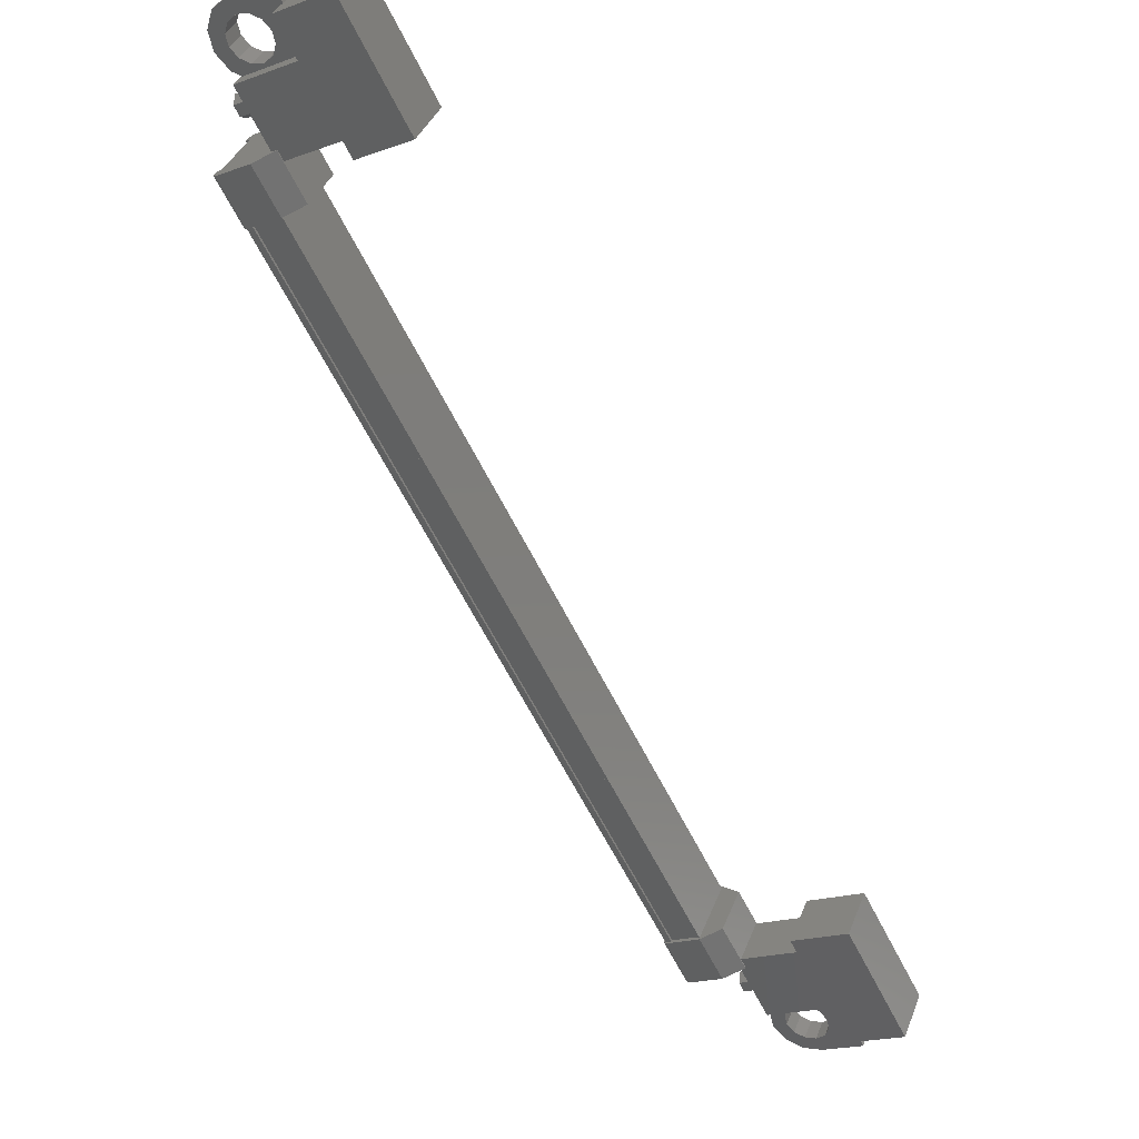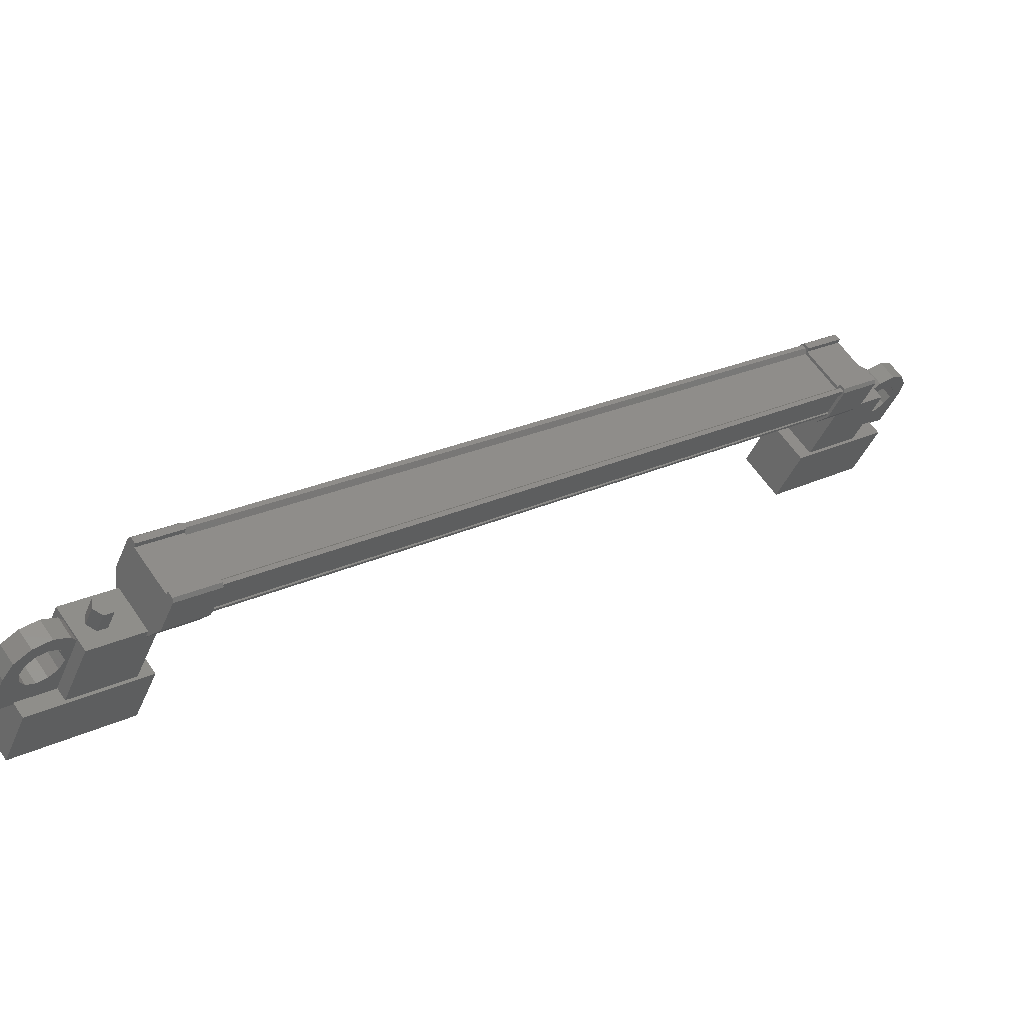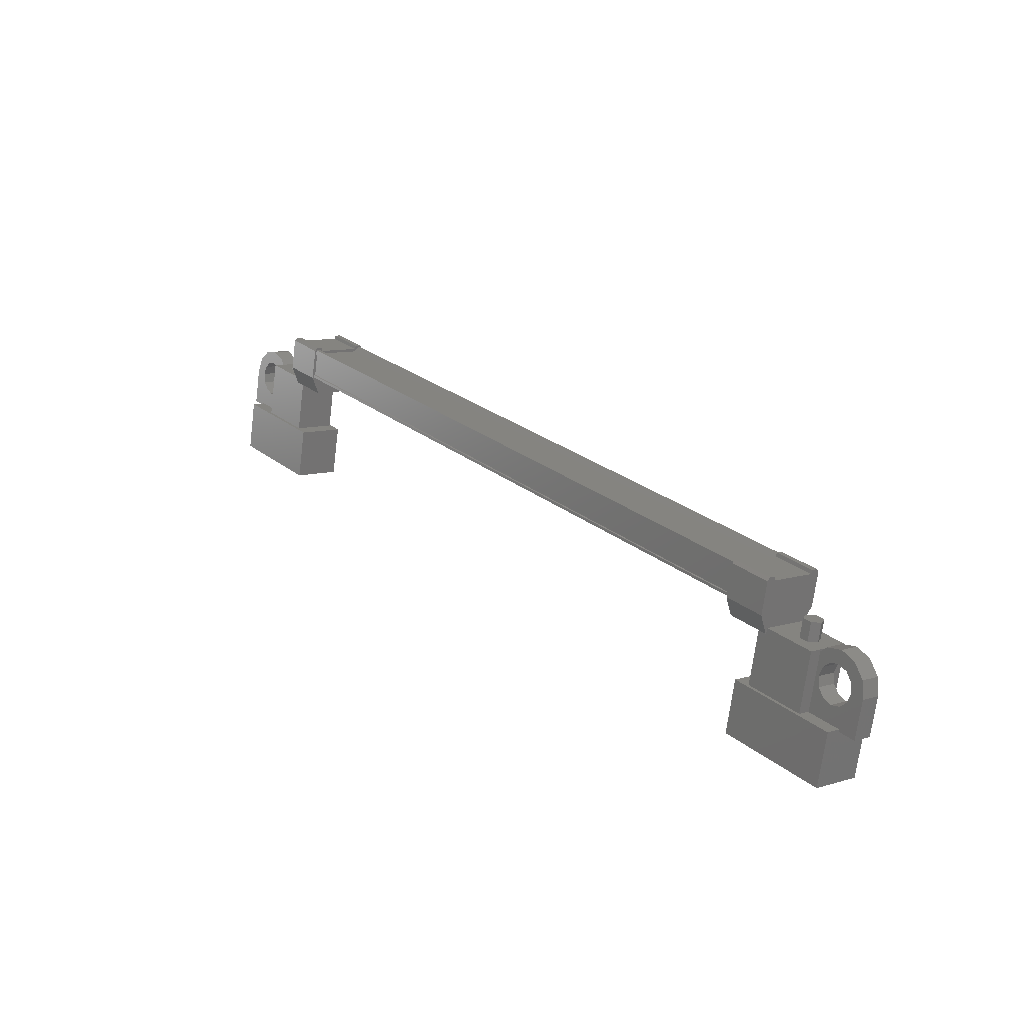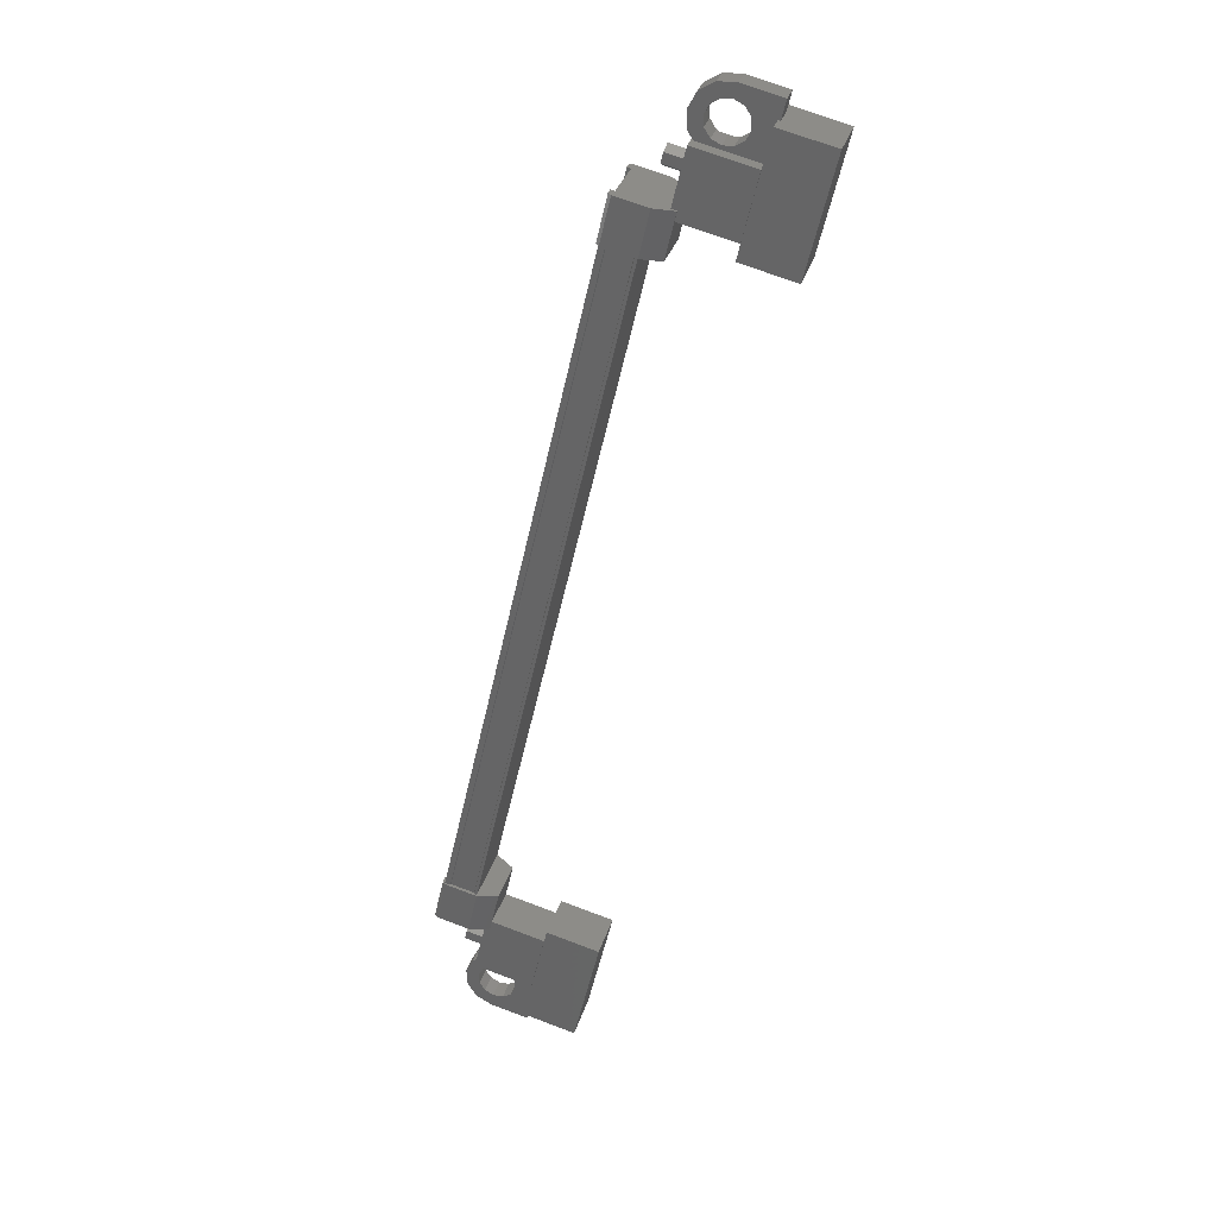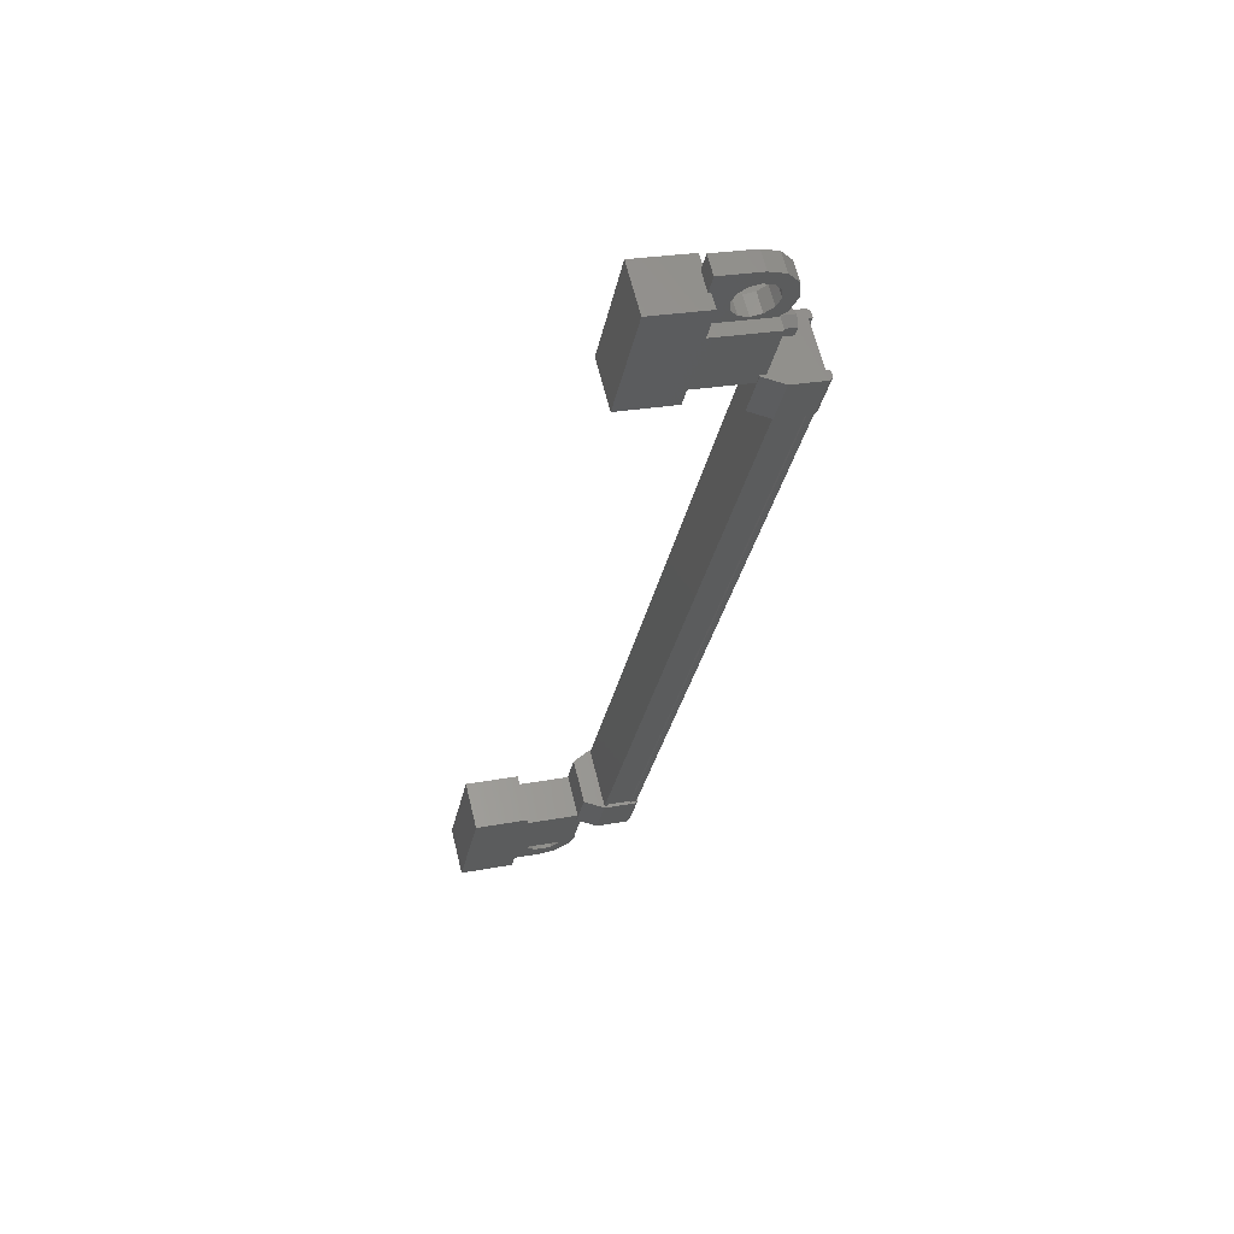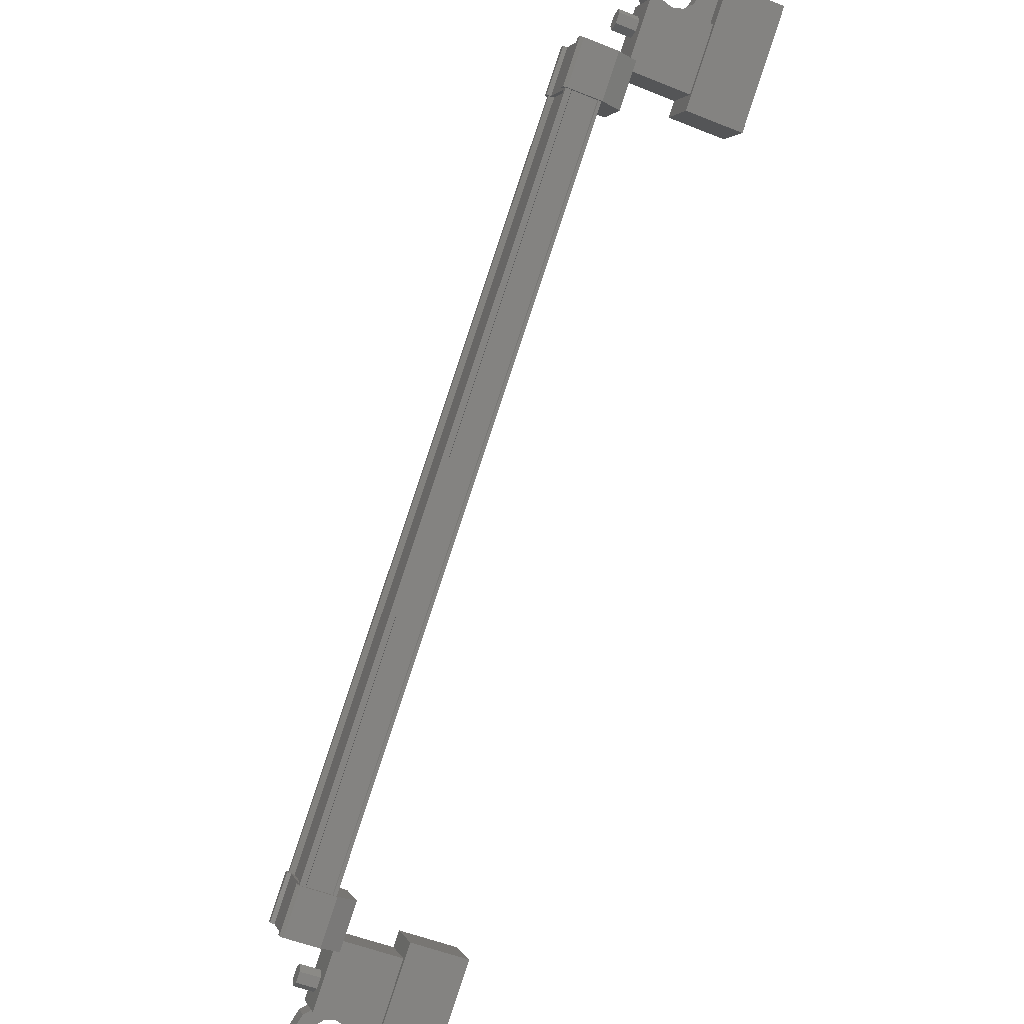
<metadata>
{"format":"stl","ext":"stl","renderer":"f3d","projection":"perspective","resolution":1024,"background":"white","views":[{"elev":-19.2,"azim":34.1,"up":"+Y"},{"elev":-43.9,"azim":-111.8,"up":"+Y"},{"elev":-71.0,"azim":-97.2,"up":"+Z"},{"elev":72.4,"azim":20.5,"up":"+Z"},{"elev":24.6,"azim":162.6,"up":"+Z"},{"elev":-52.5,"azim":-23.4,"up":"+Y"}]}
</metadata>
<code>
# stl→obj: 220 verts, 392 faces
v -286.2 60.86 130.6
v -285.7 60.86 130.6
v -286.2 60.95 130.4
v -285.7 60.95 130.4
v -286.2 60.8 130.2
v -285.7 60.8 130.2
v -286.2 60.55 130.3
v -285.7 60.55 130.3
v -286.2 60.46 130.5
v -285.7 60.46 130.5
v -286.2 60.61 130.7
v -285.7 60.61 130.7
v -285.7 74 147.8
v -286.2 74 147.8
v -285.7 74.25 147.7
v -286.2 74.25 147.7
v -285.7 74.4 147.9
v -286.2 74.4 147.9
v -285.7 74.31 148.2
v -286.2 74.31 148.2
v -285.7 74.06 148.2
v -286.2 74.06 148.2
v -285.7 73.91 148
v -286.2 73.91 148
v -286.2 74.16 148
v -286.2 60.7 130.4
v -284.1 61.1 132
v -284.1 62.09 131.2
v -284.1 59.27 129.6
v -284.1 60.27 128.9
v -282.8 59.27 129.6
v -282.8 60.27 128.9
v -282.8 62.09 131.2
v -282.8 61.1 132
v -282.8 74.59 149.6
v -282.8 75.59 148.8
v -284.1 74.59 149.6
v -284.1 75.59 148.8
v -284.1 72.77 147.2
v -284.1 73.76 146.4
v -282.8 73.76 146.4
v -282.8 72.77 147.2
v -286.9 60.84 131.9
v -286.9 72.87 147.4
v -286.9 60.92 131.8
v -286.8 60.99 131.8
v -287 73.55 145.9
v -286.9 74.31 146.8
v -286.9 73.61 145.9
v -286 74.31 146.8
v -286 60.55 131.6
v -286.9 61.25 132.5
v -286.9 60.55 131.6
v -287 61.31 132.5
v -286.8 73.87 146.6
v -286.9 73.94 146.6
v -286.9 61.99 131
v -286.9 62.08 131
v -286.1 72.8 147.5
v -286.1 60.86 131.9
v -286.1 72.78 147.5
v -286.1 60.84 131.9
v -286.9 72.99 147.8
v -286.9 73.18 147.7
v -287 73.04 147.8
v -287 73.17 147.7
v -287 72.34 146.9
v -286.9 61.87 130.6
v -286.9 61.68 130.7
v -287 61.82 130.6
v -287 61.69 130.7
v -287 62.52 131.6
v -287 73.43 146
v -286.9 73.42 146
v -286 73.61 145.9
v -286.8 61.93 131.1
v -286.8 72.93 147.4
v -286 61.25 132.5
v -286.9 61.44 132.4
v -287 61.43 132.4
v -286.8 60.86 131.9
v -286.8 72.8 147.5
v -286.8 60.84 131.9
v -286.8 72.78 147.5
v -286.9 72.78 147.5
v -285.7 59.91 130.3
v -285.7 61.8 131
v -285.7 60.8 129.7
v -284.2 60.8 129.7
v -284.2 59.91 130.3
v -284.2 61.8 131
v -284.2 60.92 131.6
v -285.7 60.92 131.6
v -285.7 74.06 148.8
v -285.7 73.06 147.5
v -284.2 74.06 148.8
v -284.2 73.06 147.5
v -284.2 74.95 148.1
v -284.2 73.94 146.8
v -285.7 73.94 146.8
v -285.7 74.95 148.1
v -285.1 59.68 128.7
v -285.1 59.89 129
v -285.1 59.49 129.3
v -285.1 59.59 129
v -285.1 59.28 129
v -284.1 59.28 129
v -284.1 59.68 128.7
v -284.1 60.32 130.4
v -284.1 60.71 130
v -285.1 60.71 130
v -284.8 60.46 129.7
v -285.1 60.5 129.8
v -284.8 74.4 148.7
v -285.1 74.15 148.4
v -284.1 74.15 148.4
v -284.1 74.54 148.1
v -284.1 75.18 149.7
v -284.1 75.58 149.4
v -285.1 75.18 149.7
v -285.1 75.58 149.4
v -285.1 75.27 149.4
v -285.1 75.37 149.1
v -285.1 74.97 149.5
v -286.9 74.02 146.5
v -286.8 74.02 146.5
v -286.8 62.08 131
v -286.8 74 146.5
v -286.8 62.06 131
v -286.1 74 146.5
v -286.1 62.06 131
v -286.1 74.02 146.5
v -286.1 62.08 131
v -284.8 60.06 130
v -285.1 60.32 130.4
v -285.1 60.1 130.1
v -285.3 60.46 129.7
v -285.5 60.64 130
v -285.5 60.35 129.6
v -285.8 60.45 129.7
v -285.6 60.19 129.4
v -285.9 60.19 129.4
v -285.5 60.04 129.2
v -285.8 59.94 129
v -285.3 59.93 129
v -285.5 59.75 128.8
v -284.8 59.93 129
v -284.6 60.04 129.2
v -284.6 60.19 129.4
v -284.8 74.8 148.4
v -285.1 74.54 148.1
v -285.1 74.76 148.4
v -285.1 74.36 148.7
v -285.3 74.4 148.7
v -285.5 74.22 148.5
v -285.5 74.51 148.9
v -285.8 74.41 148.7
v -285.6 74.67 149.1
v -285.9 74.67 149.1
v -285.5 74.82 149.3
v -285.8 74.92 149.4
v -285.3 74.93 149.4
v -285.5 75.11 149.6
v -284.8 74.93 149.4
v -284.6 74.82 149.3
v -284.6 74.67 149.1
v -285.6 74.11 147
v -285.6 73.41 146
v -285.6 72.49 146.8
v -285.6 73.19 147.7
v -286 72.99 147.8
v -286 72.29 146.9
v -286.9 72.47 146.8
v -286.9 74.12 147
v -287 74.13 147
v -287 74.26 146.9
v -286.9 72.29 146.9
v -287 72.46 146.8
v -285.6 60.75 131.5
v -285.6 61.45 132.4
v -285.6 62.37 131.7
v -285.6 61.67 130.8
v -286 61.87 130.6
v -286 62.57 131.5
v -286.9 62.39 131.7
v -286.9 60.74 131.5
v -287 60.73 131.5
v -287 60.6 131.6
v -286.9 62.57 131.5
v -287 62.4 131.7
v -285.3 74.8 148.4
v -285.5 74.61 148.2
v -285.5 74.91 148.6
v -285.8 74.8 148.4
v -285.6 75.06 148.7
v -285.9 75.06 148.7
v -285.5 75.21 148.9
v -285.8 75.32 149.1
v -285.3 75.33 149.1
v -285.5 75.51 149.3
v -284.8 75.33 149.1
v -284.6 75.21 148.9
v -284.6 75.06 148.7
v -285.3 60.06 130
v -285.5 60.25 130.3
v -285.5 59.95 129.9
v -285.8 60.06 130
v -285.6 59.8 129.7
v -285.9 59.8 129.7
v -285.5 59.65 129.5
v -285.8 59.54 129.3
v -285.3 59.53 129.3
v -285.5 59.35 129.1
v -284.8 59.53 129.3
v -284.6 59.65 129.5
v -284.6 59.8 129.7
v -284.6 74.51 148.9
v -284.6 59.95 129.9
v -284.6 60.35 129.6
v -284.6 74.91 148.6
f 1 2 3
f 3 2 4
f 4 5 3
f 6 5 4
f 7 5 6
f 6 8 7
f 7 8 9
f 9 8 10
f 10 11 9
f 12 11 10
f 1 11 12
f 12 2 1
f 13 14 15
f 15 14 16
f 16 17 15
f 18 17 16
f 19 17 18
f 18 20 19
f 19 20 21
f 21 20 22
f 22 23 21
f 24 23 22
f 13 23 24
f 24 14 13
f 18 16 25
f 25 16 14
f 14 24 25
f 11 1 26
f 26 1 3
f 3 5 26
f 5 7 26
f 26 7 9
f 9 11 26
f 24 22 25
f 25 22 20
f 20 18 25
f 27 28 29
f 29 28 30
f 30 31 29
f 32 31 30
f 33 31 32
f 32 28 33
f 33 28 34
f 34 28 27
f 27 31 34
f 29 31 27
f 35 36 37
f 37 36 38
f 38 39 37
f 40 39 38
f 41 39 40
f 40 36 41
f 41 36 42
f 42 36 35
f 35 39 42
f 37 39 35
f 40 38 36
f 30 28 32
f 41 42 39
f 33 34 31
f 43 44 45
f 45 44 46
f 47 48 49
f 49 48 50
f 51 52 53
f 53 52 54
f 55 56 57
f 57 56 58
f 59 60 61
f 61 60 62
f 62 61 61
f 63 64 65
f 65 64 66
f 66 67 65
f 68 69 70
f 70 69 71
f 71 72 70
f 73 47 74
f 74 47 49
f 49 75 74
f 50 75 49
f 57 76 55
f 55 76 46
f 46 77 55
f 44 77 46
f 51 78 52
f 52 78 79
f 79 54 52
f 80 54 79
f 81 82 83
f 83 82 84
f 84 43 83
f 85 43 84
f 44 43 85
f 86 87 88
f 88 87 89
f 89 90 88
f 91 90 89
f 92 90 91
f 91 87 92
f 92 87 93
f 93 87 86
f 86 90 93
f 88 90 86
f 94 95 96
f 96 95 97
f 97 98 96
f 99 98 97
f 100 98 99
f 99 95 100
f 100 95 101
f 101 95 94
f 94 98 101
f 96 98 94
f 102 103 104
f 104 103 105
f 105 106 104
f 102 106 105
f 107 106 102
f 102 108 107
f 107 108 109
f 109 108 110
f 110 111 109
f 112 111 110
f 113 111 112
f 114 115 116
f 116 115 117
f 117 118 116
f 119 118 117
f 120 118 119
f 119 121 120
f 120 121 122
f 122 121 123
f 123 124 122
f 120 124 123
f 122 124 120
f 56 125 58
f 58 125 126
f 126 127 58
f 128 127 126
f 129 127 128
f 128 130 129
f 129 130 131
f 131 130 132
f 132 133 131
f 132 133 132
f 133 133 132
f 132 61 133
f 133 61 62
f 62 61 62
f 134 109 135
f 135 109 111
f 111 136 135
f 113 136 111
f 111 136 113
f 113 137 111
f 111 137 138
f 138 137 139
f 139 140 138
f 141 140 139
f 142 140 141
f 141 143 142
f 142 143 144
f 144 143 145
f 145 146 144
f 103 146 145
f 102 146 103
f 103 147 102
f 102 147 108
f 108 147 148
f 148 149 108
f 150 117 151
f 151 117 115
f 115 152 151
f 153 152 115
f 115 152 153
f 153 154 115
f 115 154 155
f 155 154 156
f 156 157 155
f 158 157 156
f 159 157 158
f 158 160 159
f 159 160 161
f 161 160 162
f 162 163 161
f 124 163 162
f 120 163 124
f 124 164 120
f 120 164 118
f 118 164 165
f 165 166 118
f 50 167 75
f 75 167 168
f 168 169 75
f 167 169 168
f 170 169 167
f 167 171 170
f 170 171 169
f 169 171 172
f 172 75 169
f 173 75 172
f 74 75 173
f 173 174 74
f 74 174 73
f 73 174 175
f 175 47 73
f 176 47 175
f 48 47 176
f 176 174 48
f 48 174 50
f 50 174 64
f 64 171 50
f 63 171 64
f 172 171 63
f 63 177 172
f 172 177 173
f 173 177 67
f 67 178 173
f 66 178 67
f 173 178 66
f 66 64 173
f 173 64 174
f 51 179 78
f 78 179 180
f 180 181 78
f 179 181 180
f 182 181 179
f 179 183 182
f 182 183 181
f 181 183 184
f 184 78 181
f 185 78 184
f 79 78 185
f 185 186 79
f 79 186 80
f 80 186 187
f 187 54 80
f 188 54 187
f 53 54 188
f 188 186 53
f 53 186 51
f 51 186 69
f 69 183 51
f 68 183 69
f 184 183 68
f 68 189 184
f 184 189 185
f 185 189 72
f 72 190 185
f 71 190 72
f 185 190 71
f 71 69 185
f 185 69 186
f 152 151 191
f 191 151 192
f 192 193 191
f 194 193 192
f 195 193 194
f 194 196 195
f 195 196 197
f 197 196 198
f 198 199 197
f 200 199 198
f 123 199 200
f 200 121 123
f 123 121 201
f 201 121 119
f 119 202 201
f 203 202 119
f 136 135 204
f 204 135 205
f 205 206 204
f 207 206 205
f 208 206 207
f 207 209 208
f 208 209 210
f 210 209 211
f 211 212 210
f 213 212 211
f 104 212 213
f 213 106 104
f 104 106 214
f 214 106 107
f 107 215 214
f 216 215 107
f 118 166 116
f 116 166 217
f 217 114 116
f 134 218 109
f 109 218 216
f 216 107 109
f 108 149 110
f 110 149 219
f 219 112 110
f 150 220 117
f 117 220 203
f 203 119 117
f 68 70 189
f 189 70 72
f 59 82 60
f 60 82 81
f 67 177 65
f 65 177 63
f 103 102 105
f 51 183 179
f 135 136 134
f 153 115 114
f 102 104 106
f 100 101 98
f 92 93 90
f 120 123 121
f 176 175 174
f 136 111 135
f 50 171 167
f 188 187 186
f 87 91 89
f 99 97 95
f 152 115 151
f 151 152 150
f 220 114 217
f 220 217 203
f 203 217 166
f 166 202 203
f 165 202 166
f 201 202 165
f 165 164 201
f 201 164 123
f 103 104 147
f 147 104 214
f 214 148 147
f 215 148 214
f 149 148 215
f 215 216 149
f 149 216 219
f 219 216 218
f 218 112 219
f 151 115 192
f 192 115 155
f 155 194 192
f 157 194 155
f 196 194 157
f 157 159 196
f 196 159 198
f 198 159 161
f 161 200 198
f 163 200 161
f 121 200 163
f 163 120 121
f 102 106 146
f 146 106 213
f 213 144 146
f 211 144 213
f 142 144 211
f 211 209 142
f 142 209 140
f 140 209 207
f 207 138 140
f 205 138 207
f 111 138 205
f 205 135 111
f 218 134 112
f 112 134 136
f 136 113 112
f 204 113 136
f 137 113 204
f 204 206 137
f 137 206 139
f 139 206 208
f 208 141 139
f 210 141 208
f 143 141 210
f 210 212 143
f 143 212 145
f 145 212 104
f 104 103 145
f 220 150 114
f 114 150 152
f 152 153 114
f 191 153 152
f 154 153 191
f 191 193 154
f 154 193 156
f 156 193 195
f 195 158 156
f 197 158 195
f 160 158 197
f 197 199 160
f 160 199 162
f 162 199 123
f 123 124 162
f 164 124 123

</code>
